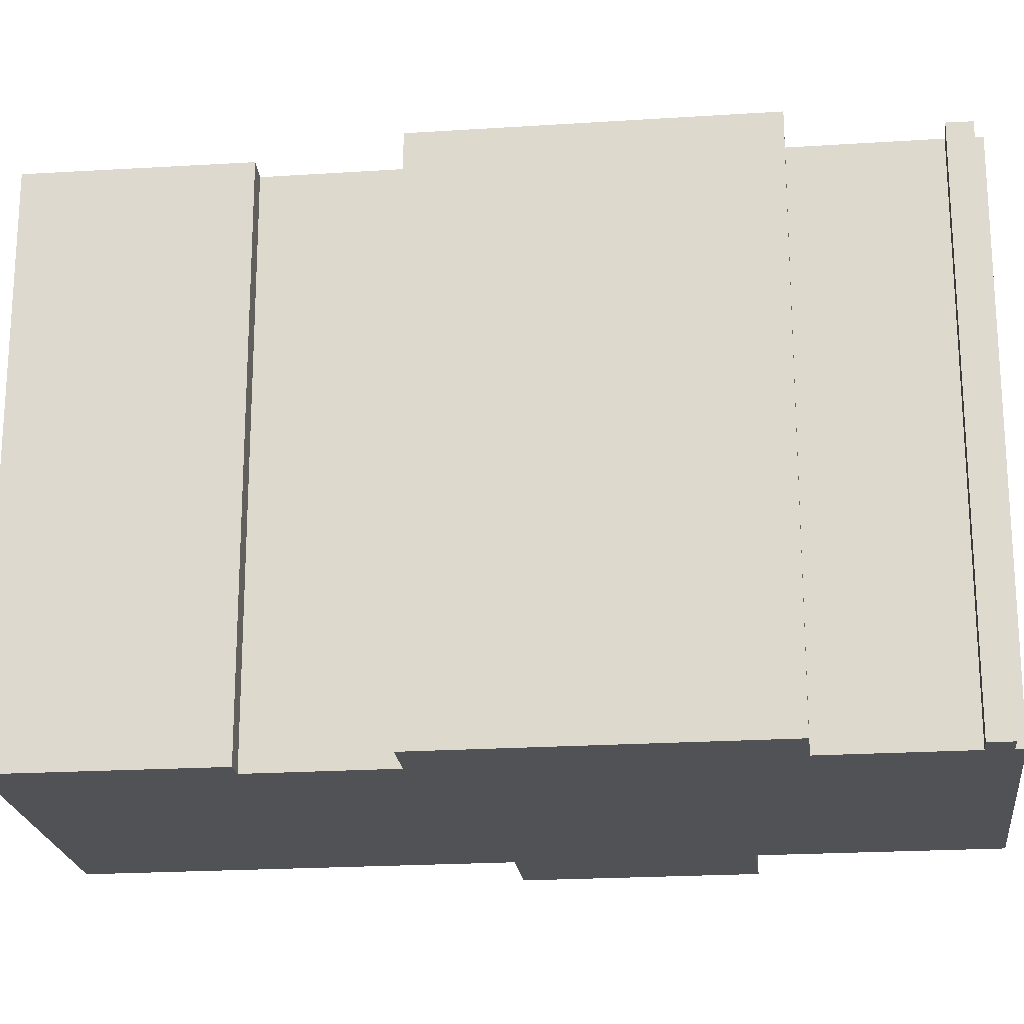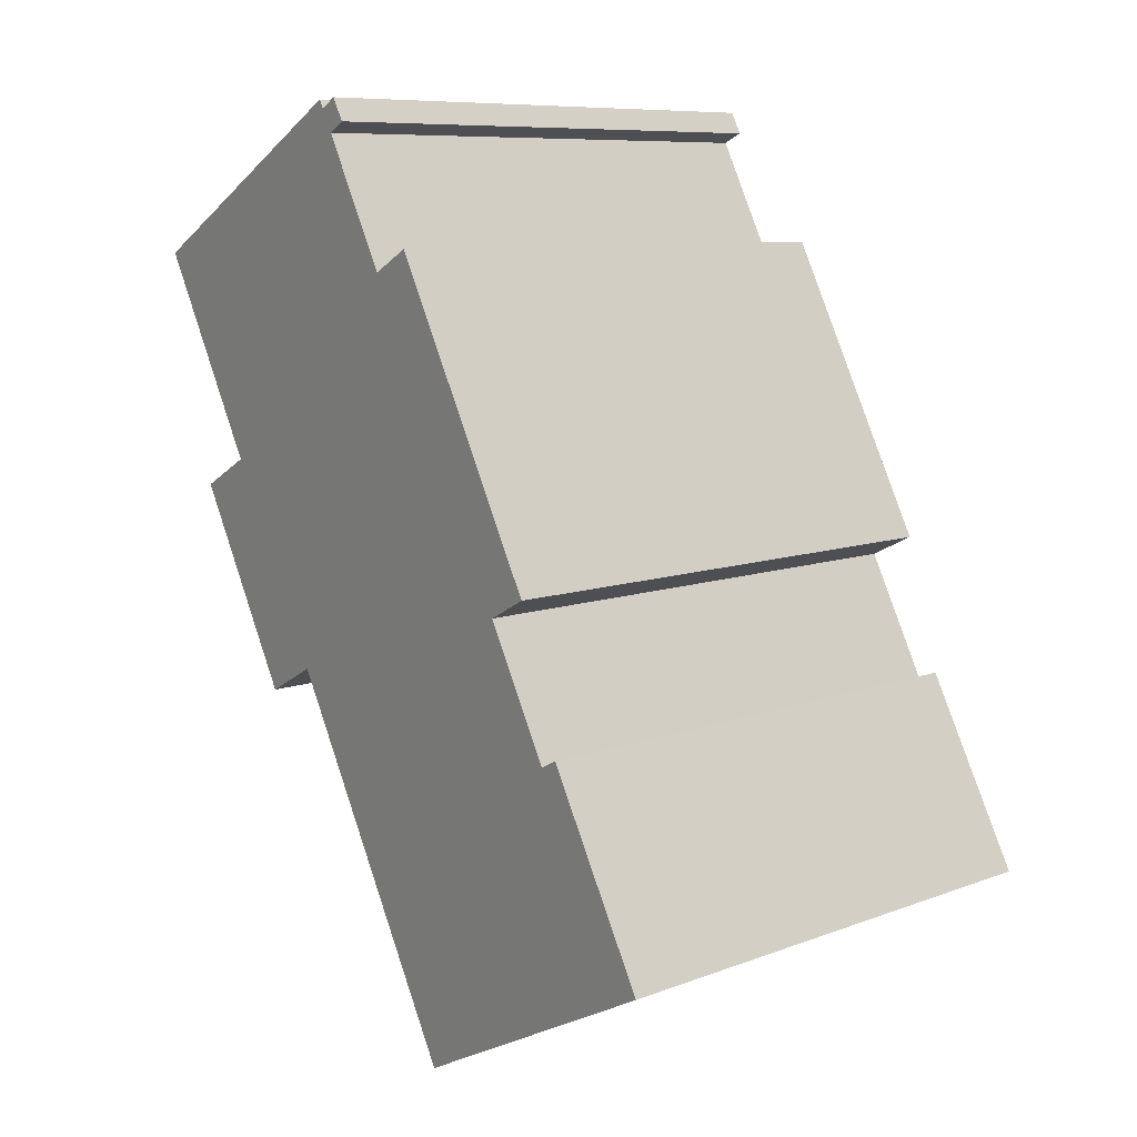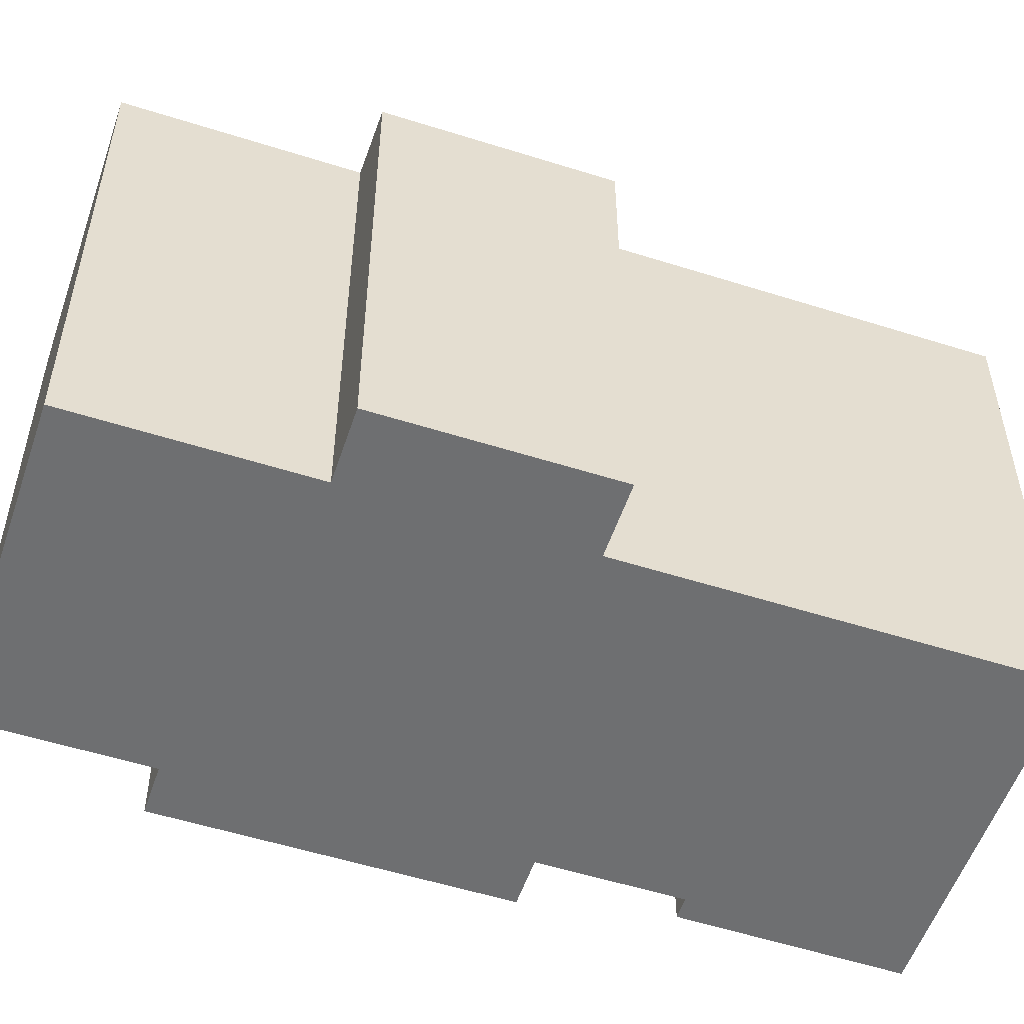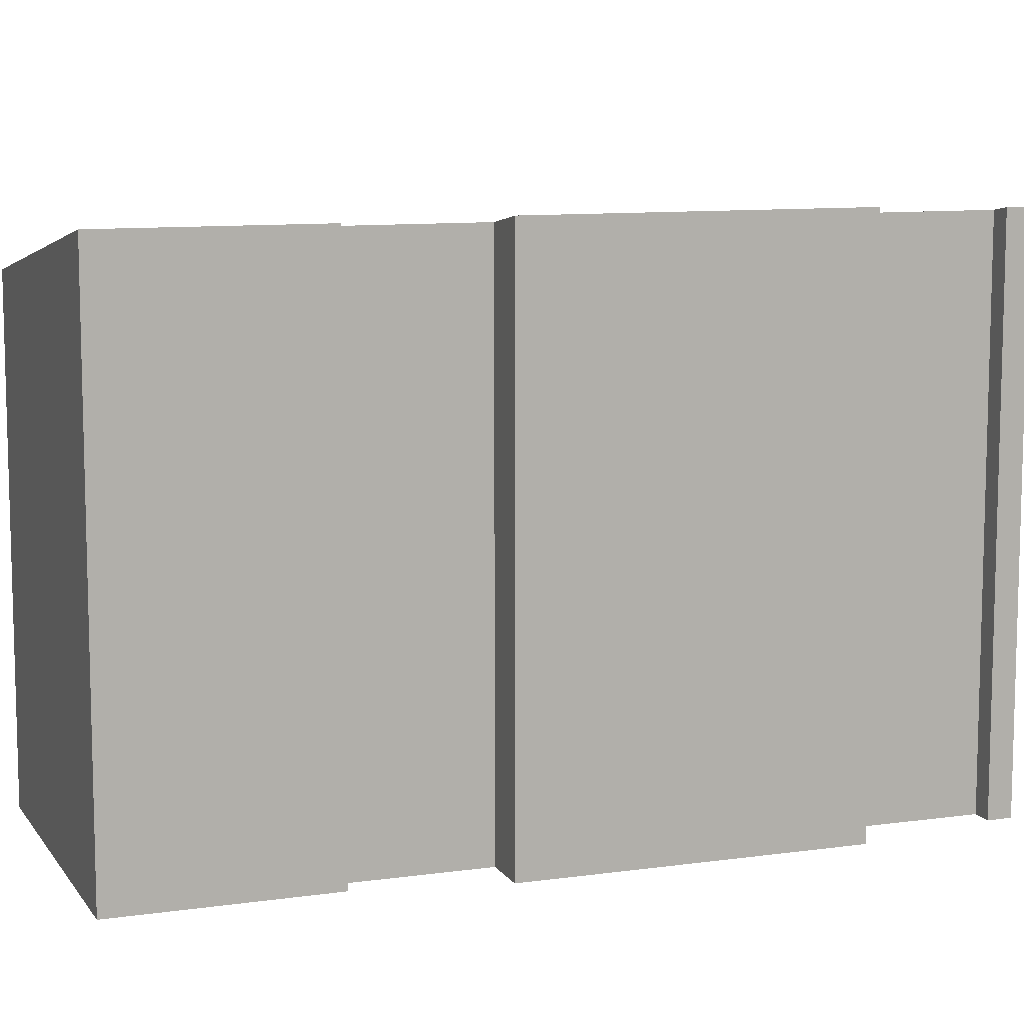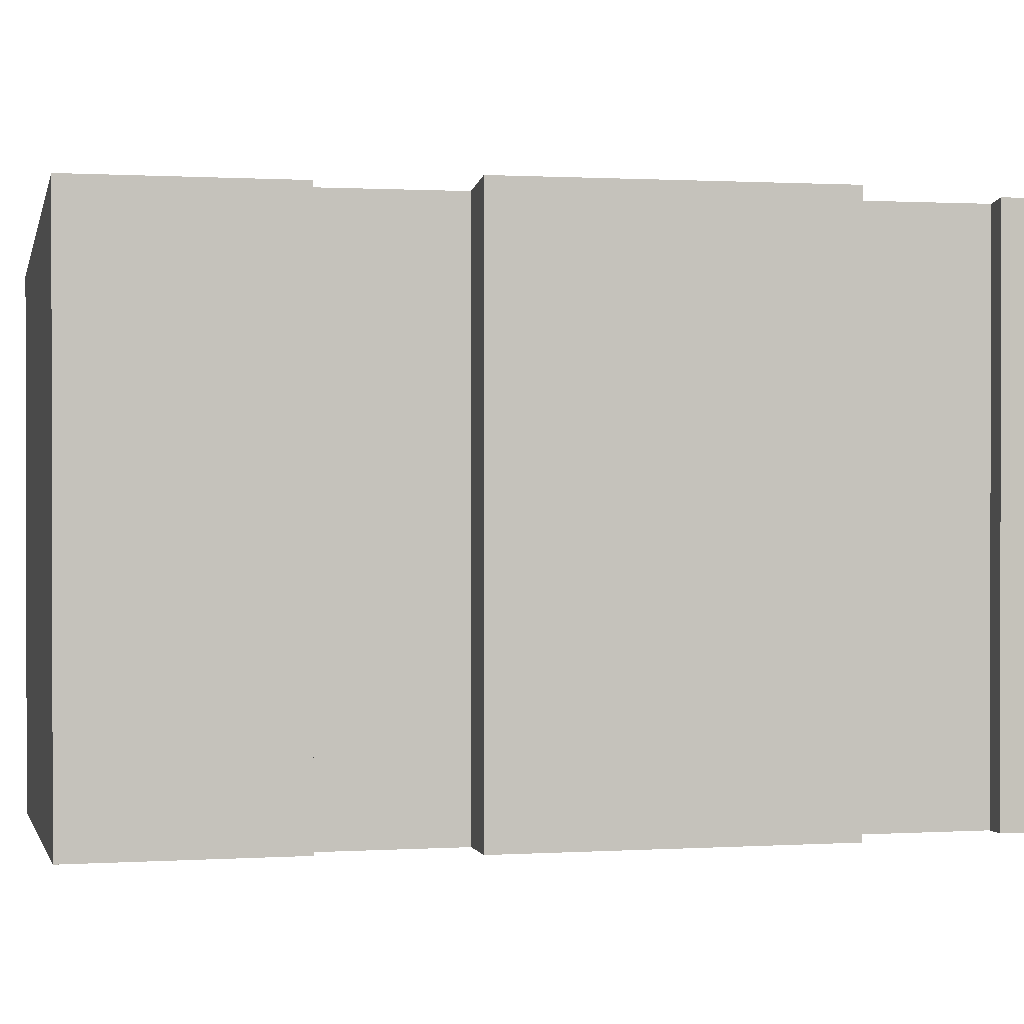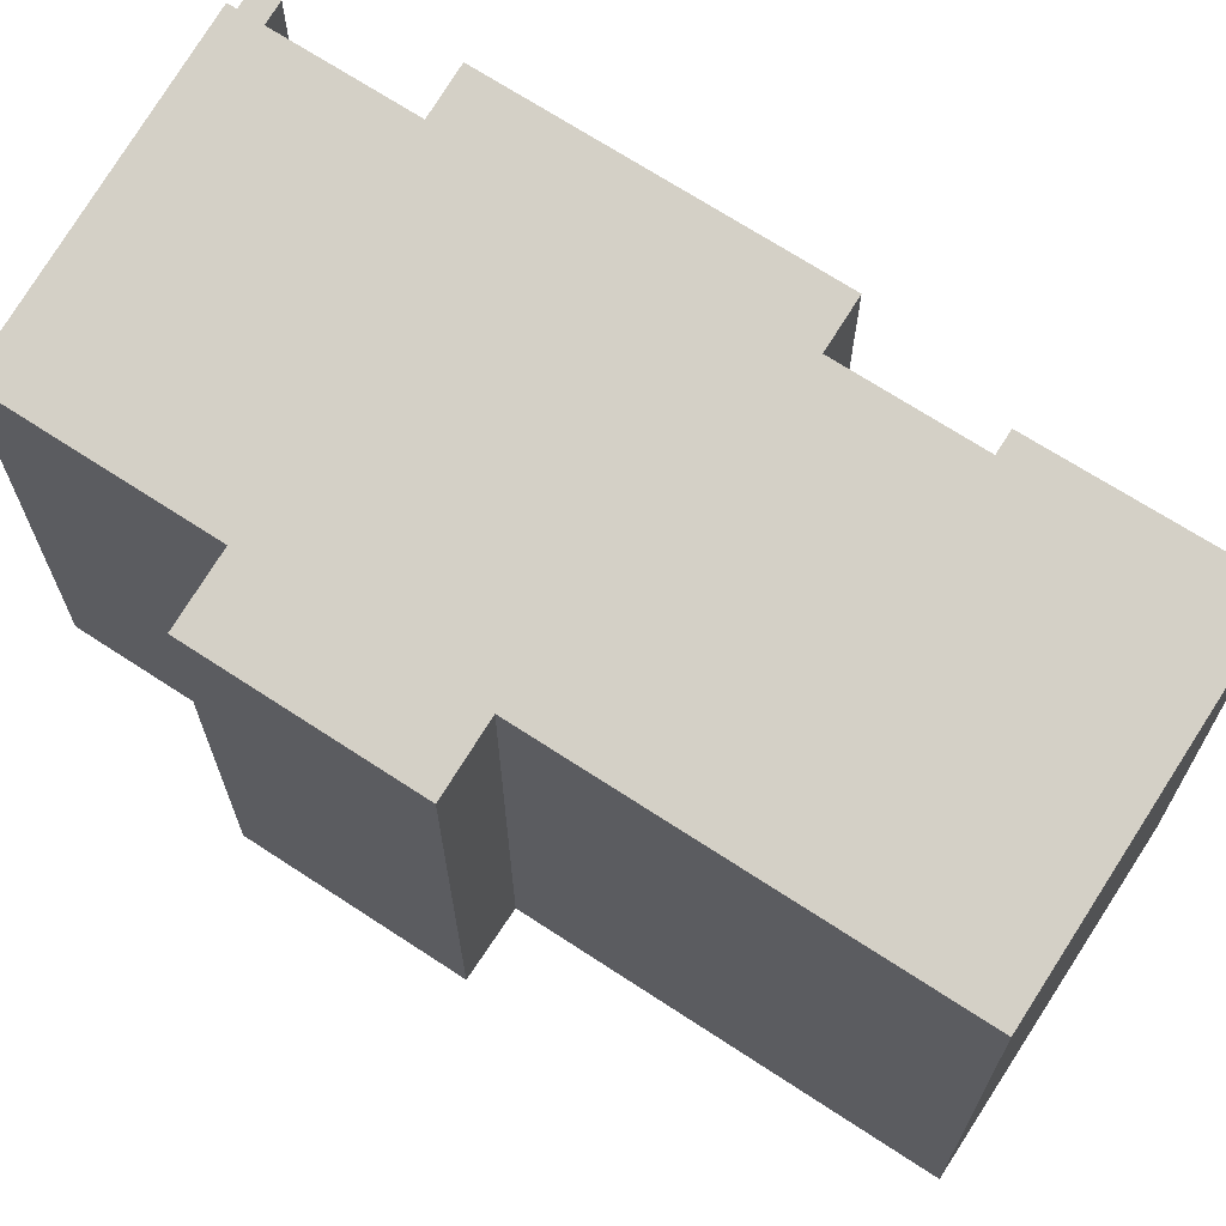
<metadata>
{"format":"obj","ext":"obj","renderer":"f3d","projection":"perspective","resolution":1024,"background":"white","views":[{"elev":-21.2,"azim":-57.3,"up":"+Y"},{"elev":8.5,"azim":-136.2,"up":"+Z"},{"elev":-54.5,"azim":97.5,"up":"+Y"},{"elev":9.9,"azim":-84.1,"up":"+Y"},{"elev":0.8,"azim":-77.3,"up":"+Y"},{"elev":69.6,"azim":149.3,"up":"+Y"}]}
</metadata>
<code>
v  0.087 13.48 0.175
v  7.563 12.07 -3.724
v  0 13.48 8.255e-16
v  2.298 13.48 4.609
v  2.767 13.39 4.383
v  11.88 12.07 5.102
v  4.23 13.39 7.378
v  9.01 13.48 18.35
v  9.218 13.39 17.59
v  8.742 13.48 17.83
v  4.871 13.59 11.42
v  3.154 13.59 7.904
v  13.44 11.78 4.338
v  15.72 11.78 9.001
v  14.23 12.07 9.945
v  6.671 13.59 15.1
v  7.744 13.39 14.58
v  14.94 12.07 11.39
v  16.64 12.07 14.85
v  9.472 13.39 18.12
v  9.577 13.39 18.32
v  15.81 11.78 9.184
v  11.88 -3.124e-16 5.102
v  13.44 -2.656e-16 4.338
v  0 0 0
v  7.563 2.28e-16 -3.724
v  3.154 -4.84e-16 7.904
v  4.23 -4.518e-16 7.378
v  8.742 -1.092e-15 17.83
v  9.218 -1.077e-15 17.59
v  16.64 -9.095e-16 14.85
v  14.23 -6.09e-16 9.945
v  14.94 -6.972e-16 11.39
v  15.81 -5.624e-16 9.184
v  15.72 -5.512e-16 9.001
v  2.298 -2.822e-16 4.609
v  0.087 -1.072e-17 0.175
v  2.767 -2.684e-16 4.383
v  6.671 -9.247e-16 15.1
v  4.871 -6.992e-16 11.42
v  7.744 -8.925e-16 14.58
v  9.01 -1.124e-15 18.35
v  9.472 -1.11e-15 18.12
v  9.577 -1.122e-15 18.32
g defaultobject
f 1 2 3
f 2 1 4
f 2 4 5
f 2 5 6
f 6 5 7
f 8 9 10
f 11 7 12
f 7 11 6
f 6 11 13
f 13 11 14
f 14 11 15
f 15 11 16
f 15 16 17
f 15 17 18
f 18 17 9
f 18 9 19
f 19 9 20
f 20 9 8
f 19 20 21
f 22 14 15
f 13 23 6
f 23 13 24
f 2 25 3
f 25 2 26
f 7 27 12
f 27 7 28
f 9 29 10
f 29 9 30
f 23 2 6
f 2 23 26
f 31 18 19
f 18 31 15
f 15 31 32
f 32 31 33
f 34 14 22
f 14 34 13
f 13 34 24
f 24 34 35
f 25 1 3
f 1 25 4
f 4 25 36
f 36 25 37
f 5 28 7
f 28 5 38
f 27 11 12
f 11 27 16
f 16 27 39
f 39 27 40
f 41 9 17
f 9 41 30
f 29 8 10
f 8 29 42
f 43 21 20
f 21 43 44
f 36 5 4
f 5 36 38
f 39 17 16
f 17 39 41
f 42 20 8
f 20 42 43
f 44 19 21
f 19 44 31
f 32 22 15
f 22 32 34
f 29 30 42
f 35 34 32
f 44 33 31
f 33 44 43
f 33 43 42
f 33 42 30
f 33 30 41
f 33 41 32
f 32 41 39
f 32 39 40
f 32 40 35
f 35 40 24
f 24 40 23
f 23 40 27
f 23 27 28
f 28 26 23
f 26 28 38
f 26 38 36
f 26 36 37
f 26 37 25

</code>
